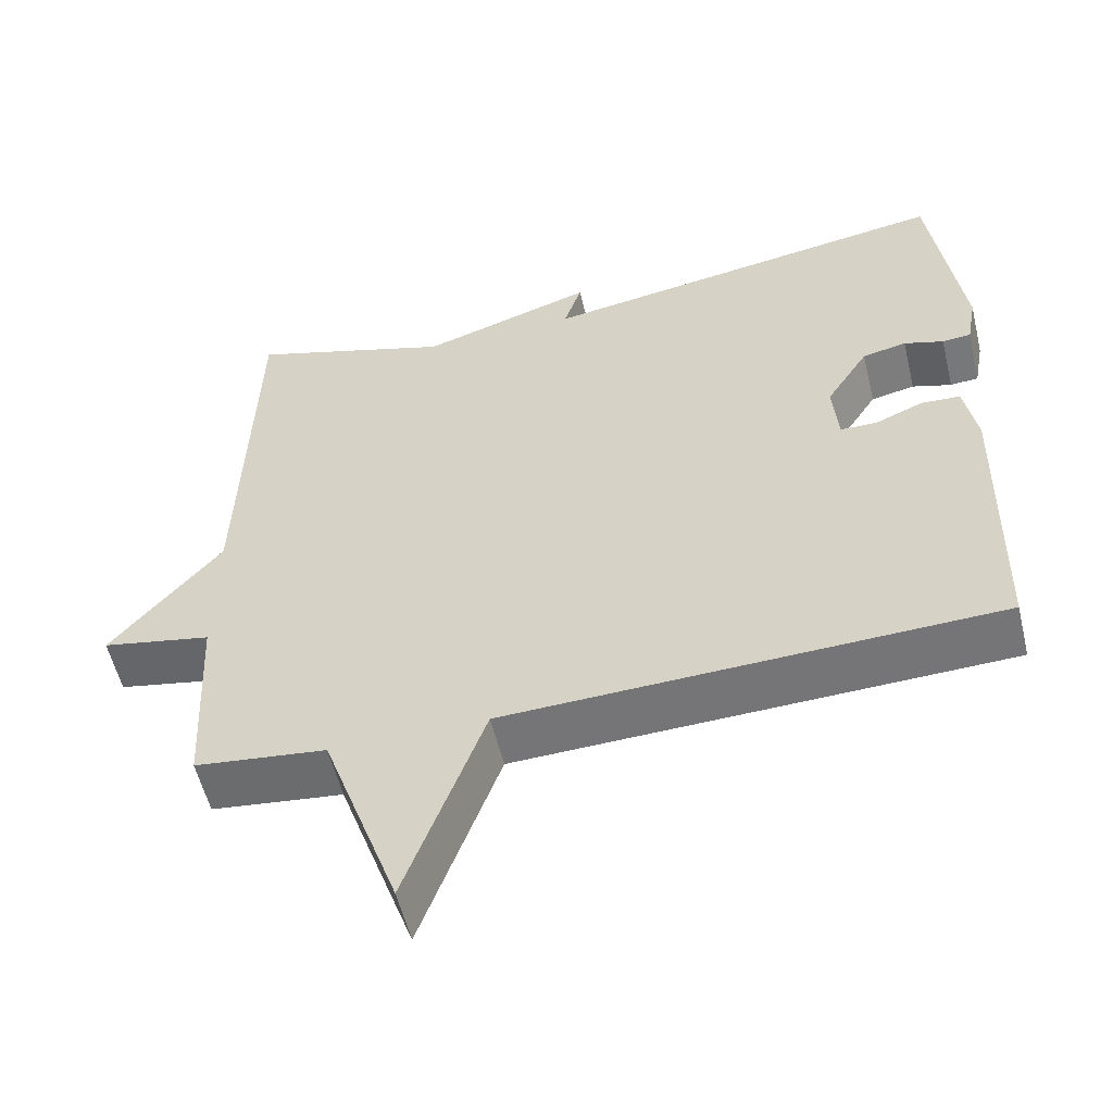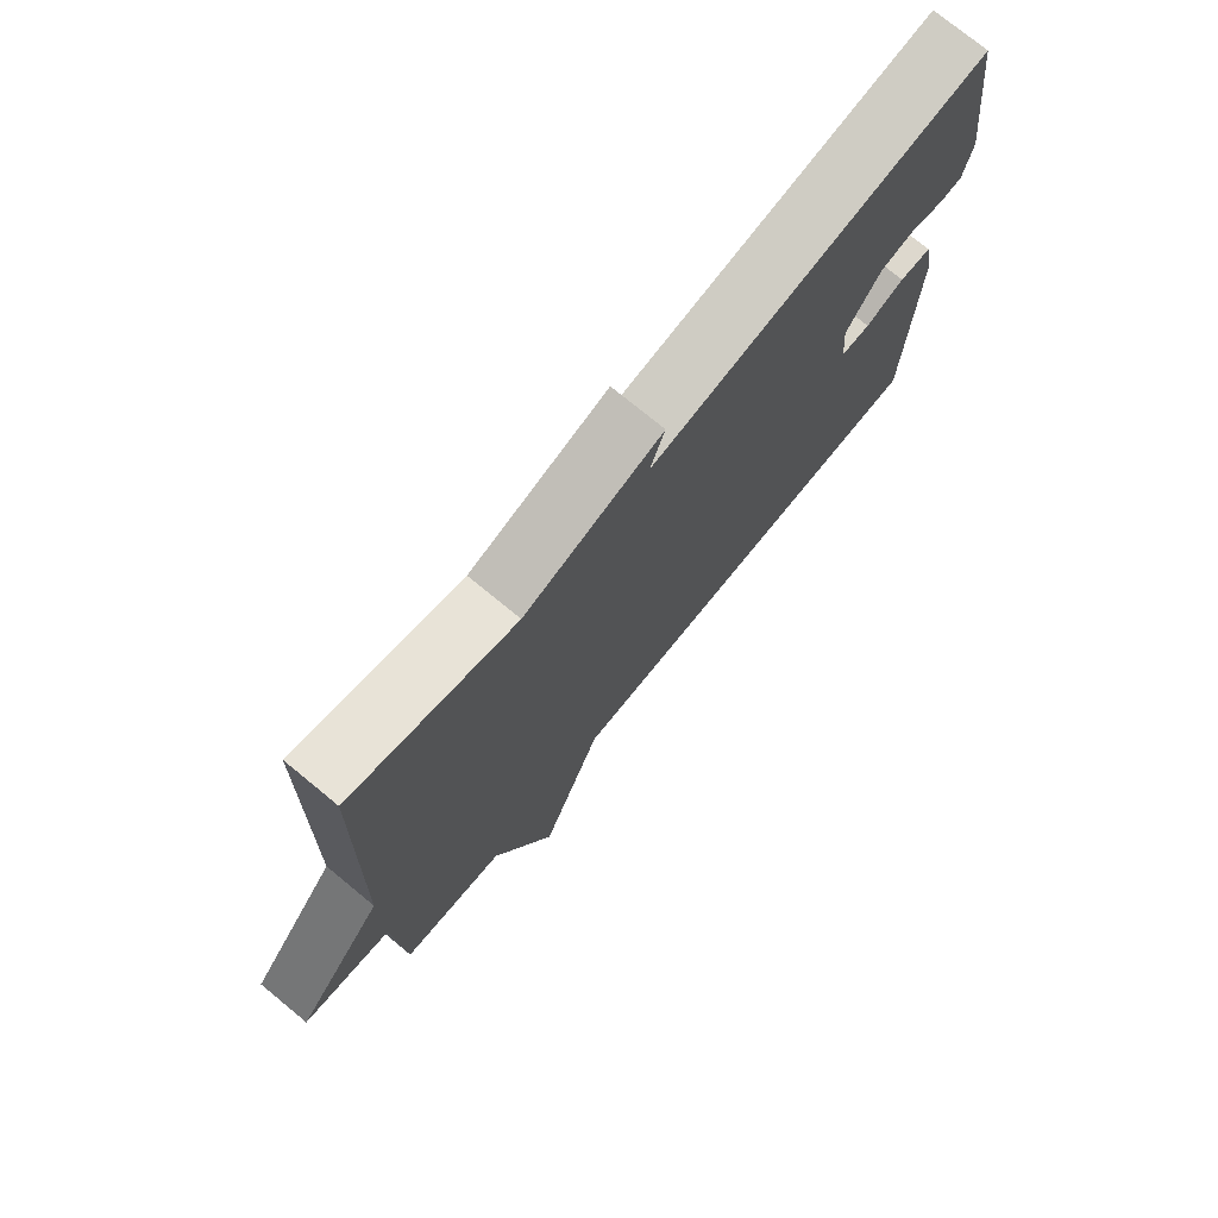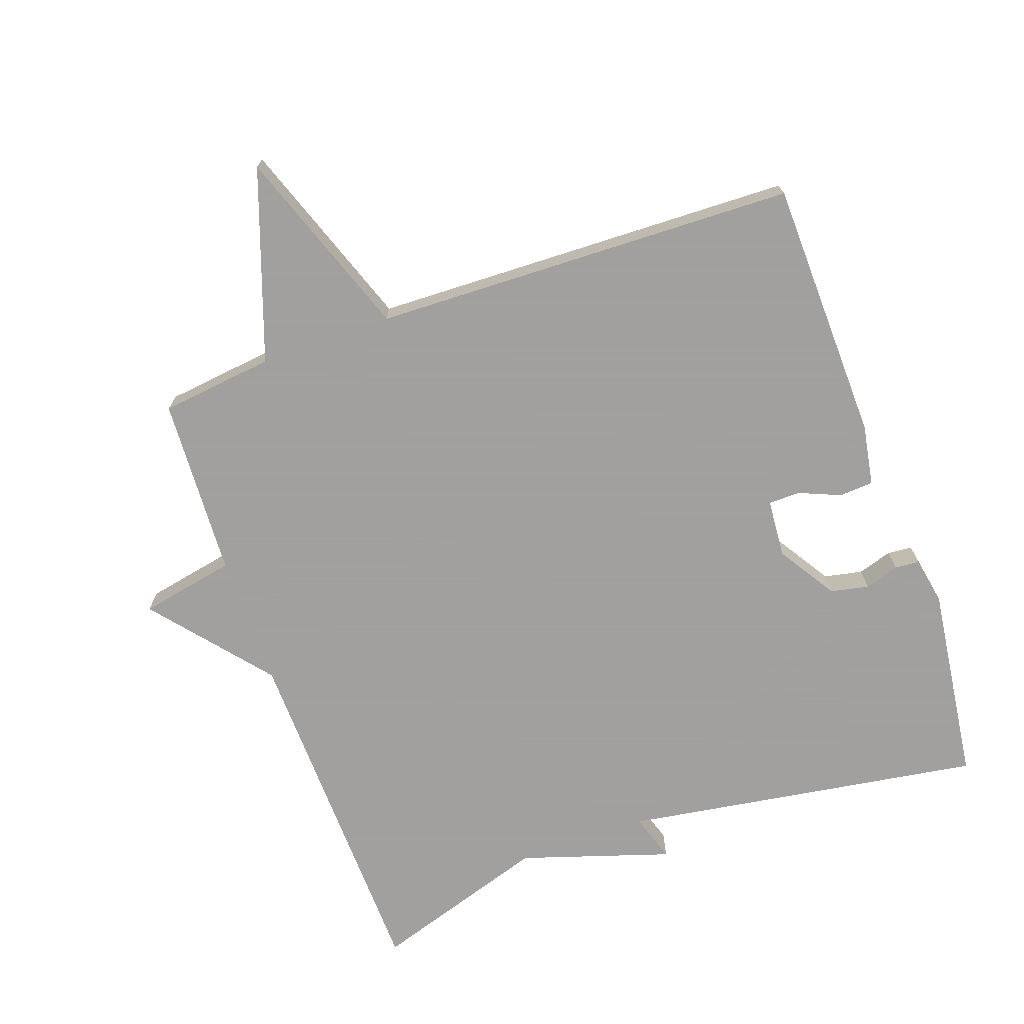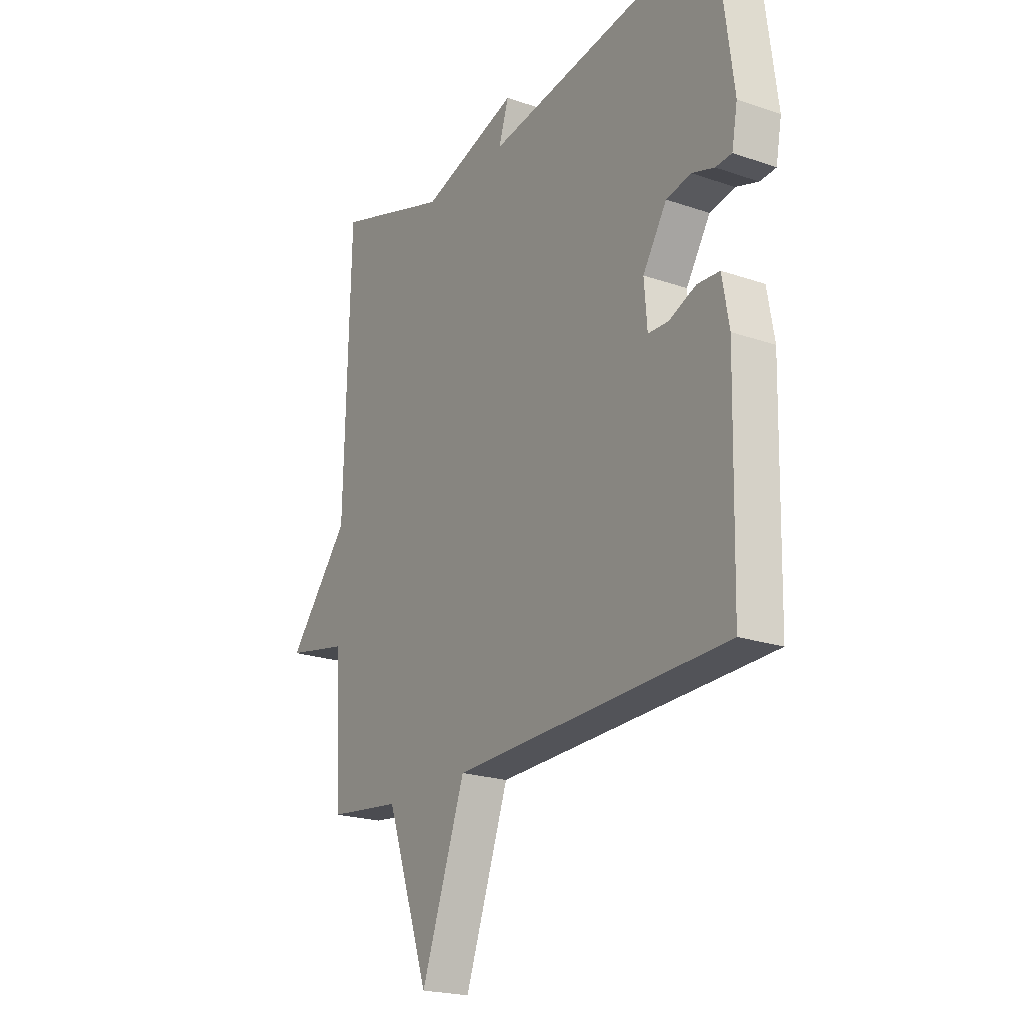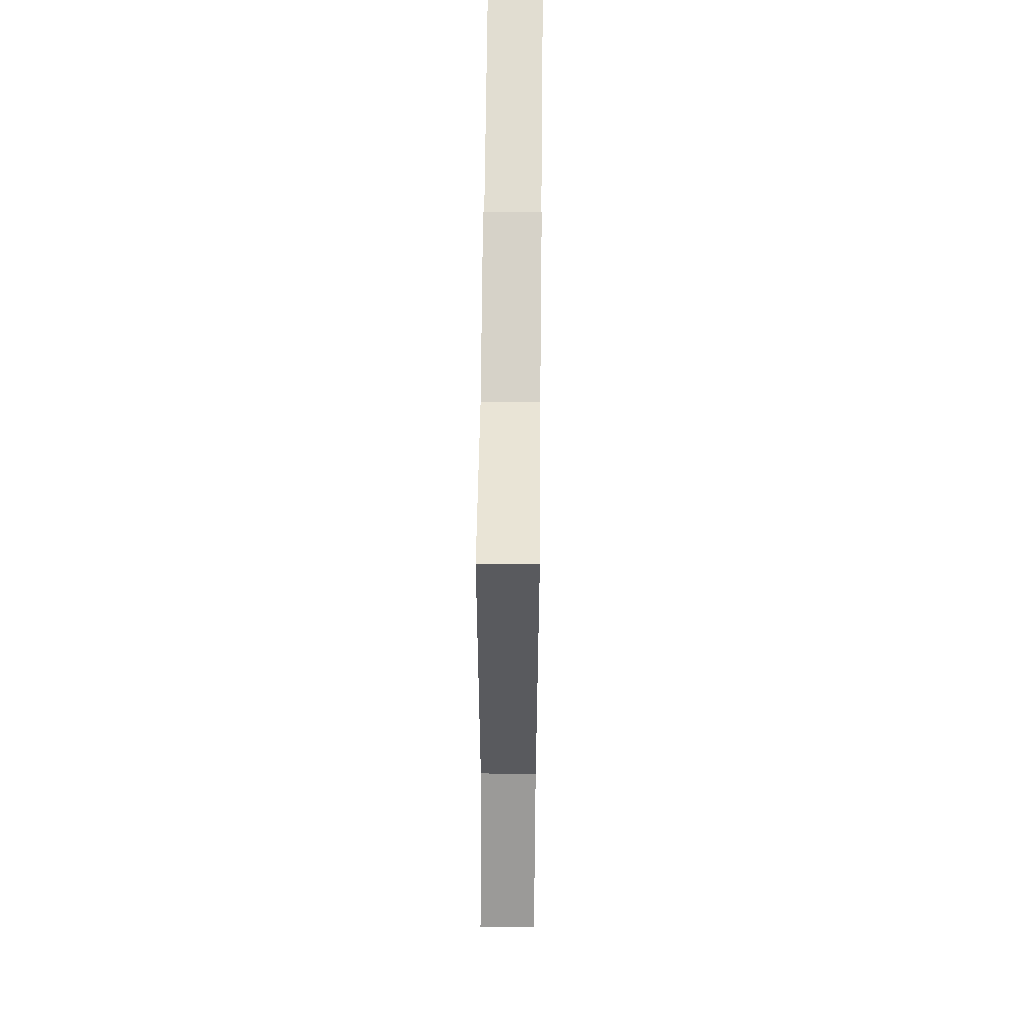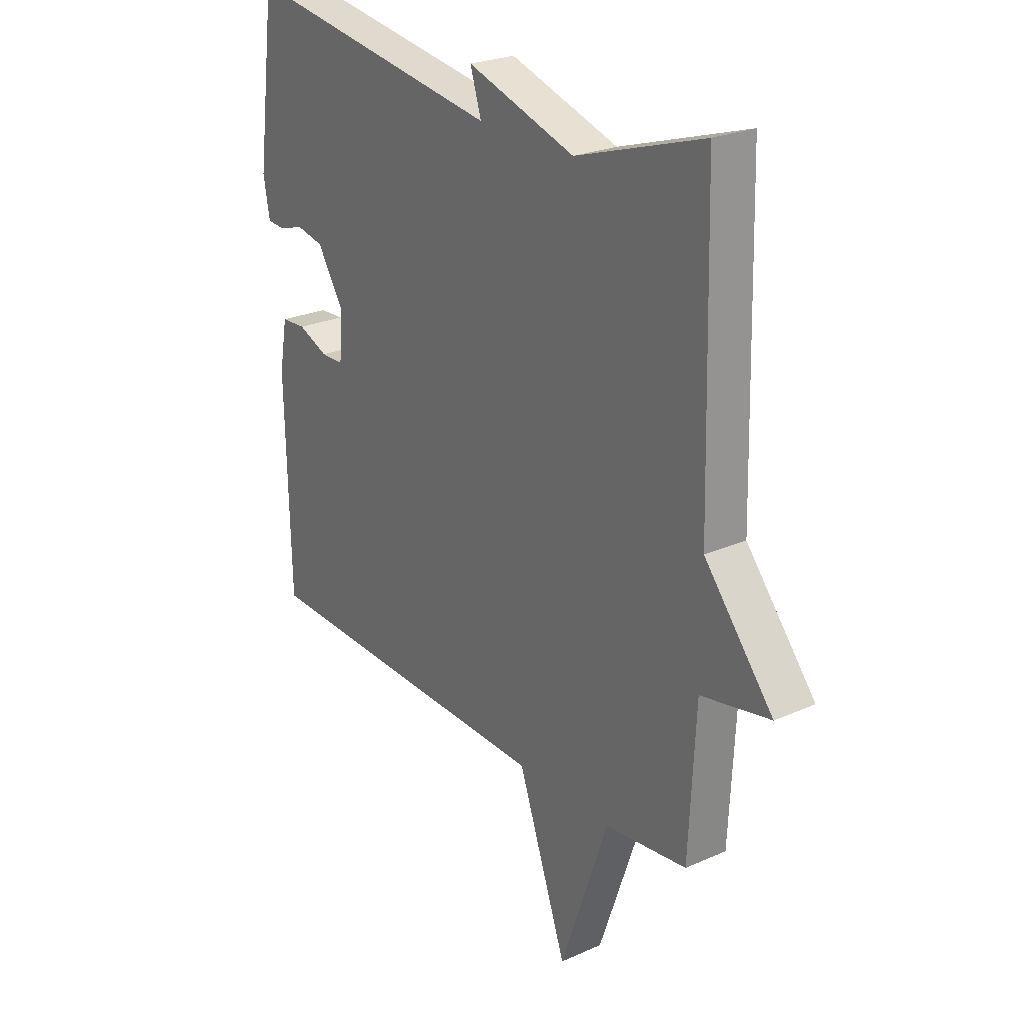
<metadata>
{"format":"obj","ext":"obj","renderer":"f3d","projection":"perspective","resolution":1024,"background":"white","views":[{"elev":-56.0,"azim":-166.5,"up":"+Z"},{"elev":75.2,"azim":129.4,"up":"+Z"},{"elev":-71.9,"azim":-160.4,"up":"+Y"},{"elev":-21.2,"azim":-121.7,"up":"+Z"},{"elev":60.0,"azim":90.6,"up":"+Z"},{"elev":24.7,"azim":54.0,"up":"+Z"}]}
</metadata>
<code>
v -0.5 0.07 -0.5
v -0.509 0.07 -0.109
v -0.493 0.07 -0.018
v -0.442 0.07 -0.015
v -0.38 0.07 -0.041
v -0.333 0.07 -0.04
v -0.326 0.07 0.047
v -0.381 0.07 0.134
v -0.438 0.07 0.146
v -0.489 0.07 0.13
v -0.526 0.07 0.133
v -0.539 0.07 0.204
v -0.5 0.07 0.5
v 0.037 0.07 0.416
v 0.014 0.07 0.488
v 0.237 0.07 0.416
v 0.5 0.07 0.5
v 0.514 0.07 -0.031
v 0.656 0.07 -0.203
v 0.514 0.07 -0.231
v 0.5 0.07 -0.5
v 0.331 0.07 -0.52
v 0.232 0.07 -0.803
v 0.131 0.07 -0.52
v -0.5 0 -0.5
v -0.509 0 -0.109
v -0.493 0 -0.018
v -0.442 0 -0.015
v -0.38 0 -0.041
v -0.333 0 -0.04
v -0.326 0 0.047
v -0.381 0 0.134
v -0.438 0 0.146
v -0.489 0 0.13
v -0.526 0 0.133
v -0.539 0 0.204
v -0.5 0 0.5
v 0.037 0 0.416
v 0.014 0 0.488
v 0.237 0 0.416
v 0.5 0 0.5
v 0.514 0 -0.031
v 0.656 0 -0.203
v 0.514 0 -0.231
v 0.5 0 -0.5
v 0.331 0 -0.52
v 0.232 0 -0.803
v 0.131 0 -0.52
f 22 23 24
f 1 2 3
f 24 1 3
f 22 24 3
f 21 22 3
f 20 21 3
f 18 19 20
f 16 17 18 20
f 14 15 16 20
f 12 13 14
f 11 12 14
f 10 11 14
f 9 10 14
f 8 9 14
f 7 8 14 20
f 6 7 20
f 5 6 20
f 3 4 5
f 3 5 20
f 48 47 46
f 27 26 25
f 27 25 48
f 27 48 46
f 27 46 45
f 27 45 44
f 44 43 42
f 44 42 41 40
f 44 40 39 38
f 38 37 36
f 38 36 35
f 38 35 34
f 38 34 33
f 38 33 32
f 44 38 32 31
f 44 31 30
f 44 30 29
f 29 28 27
f 44 29 27
f 1 25 26 2
f 2 26 27 3
f 3 27 28 4
f 4 28 29 5
f 5 29 30 6
f 6 30 31 7
f 7 31 32 8
f 8 32 33 9
f 9 33 34 10
f 10 34 35 11
f 11 35 36 12
f 12 36 37 13
f 13 37 38 14
f 14 38 39 15
f 15 39 40 16
f 16 40 41 17
f 17 41 42 18
f 18 42 43 19
f 19 43 44 20
f 20 44 45 21
f 21 45 46 22
f 22 46 47 23
f 23 47 48 24
f 24 48 25 1

</code>
